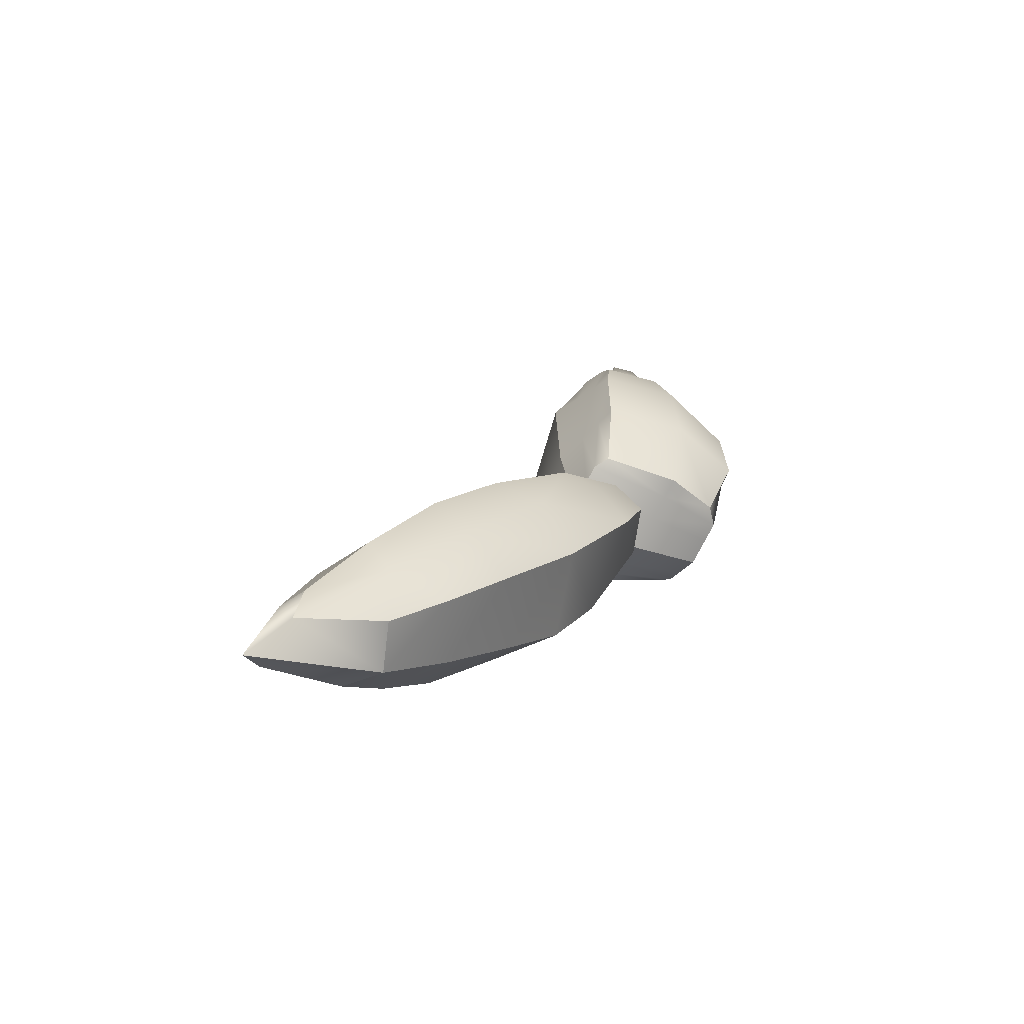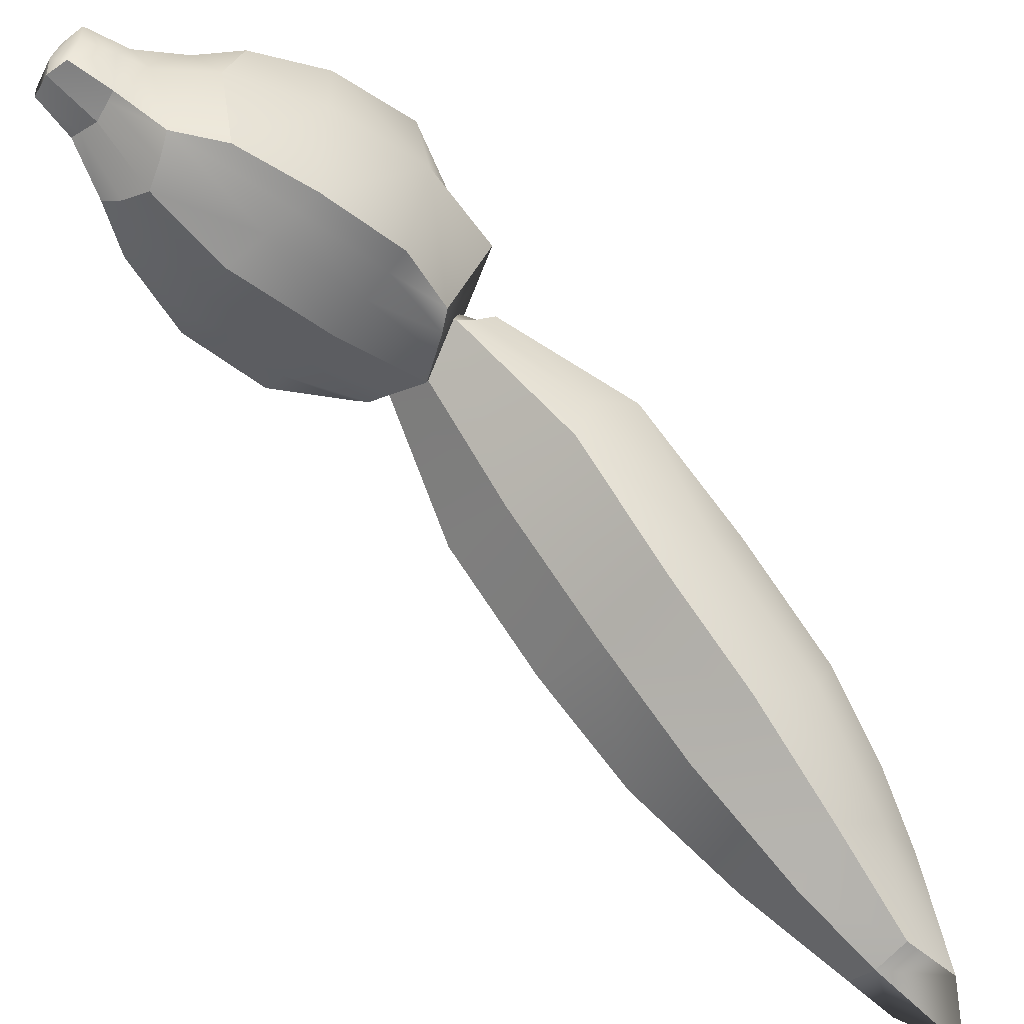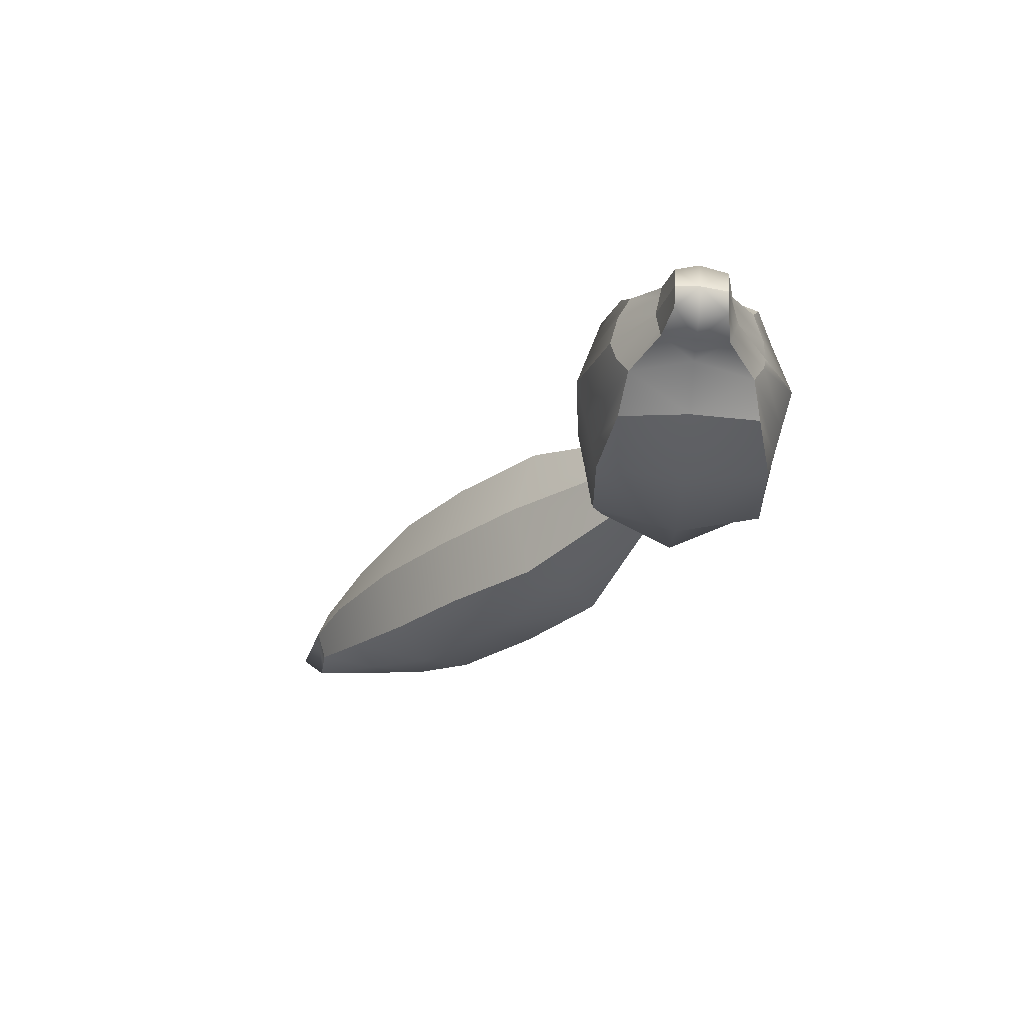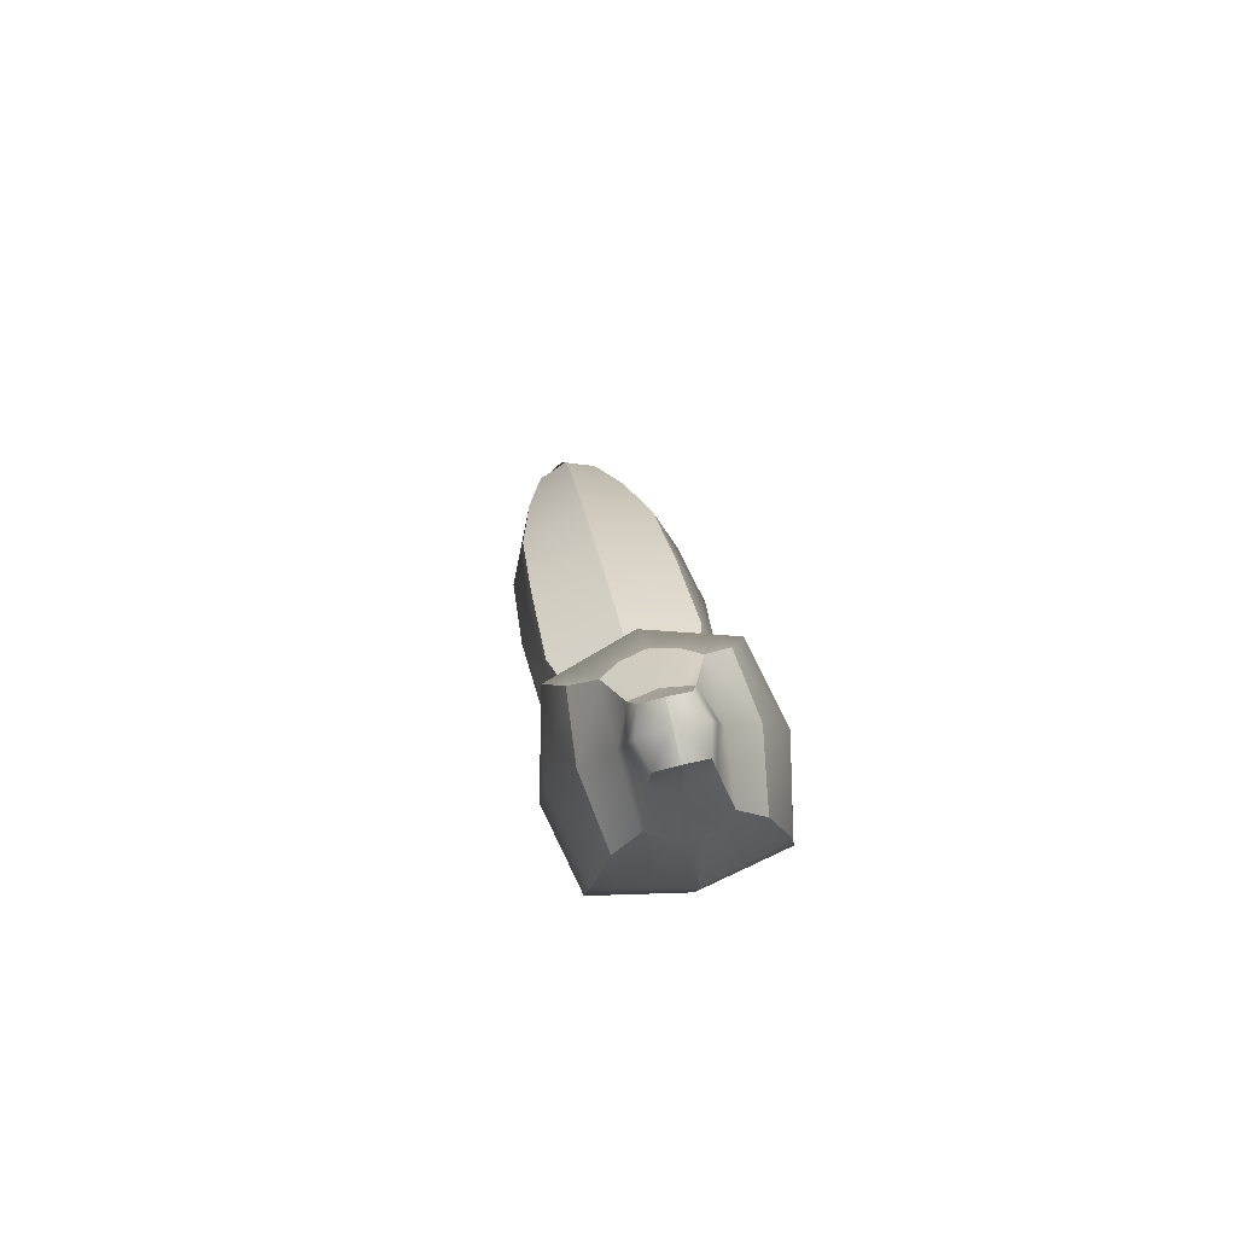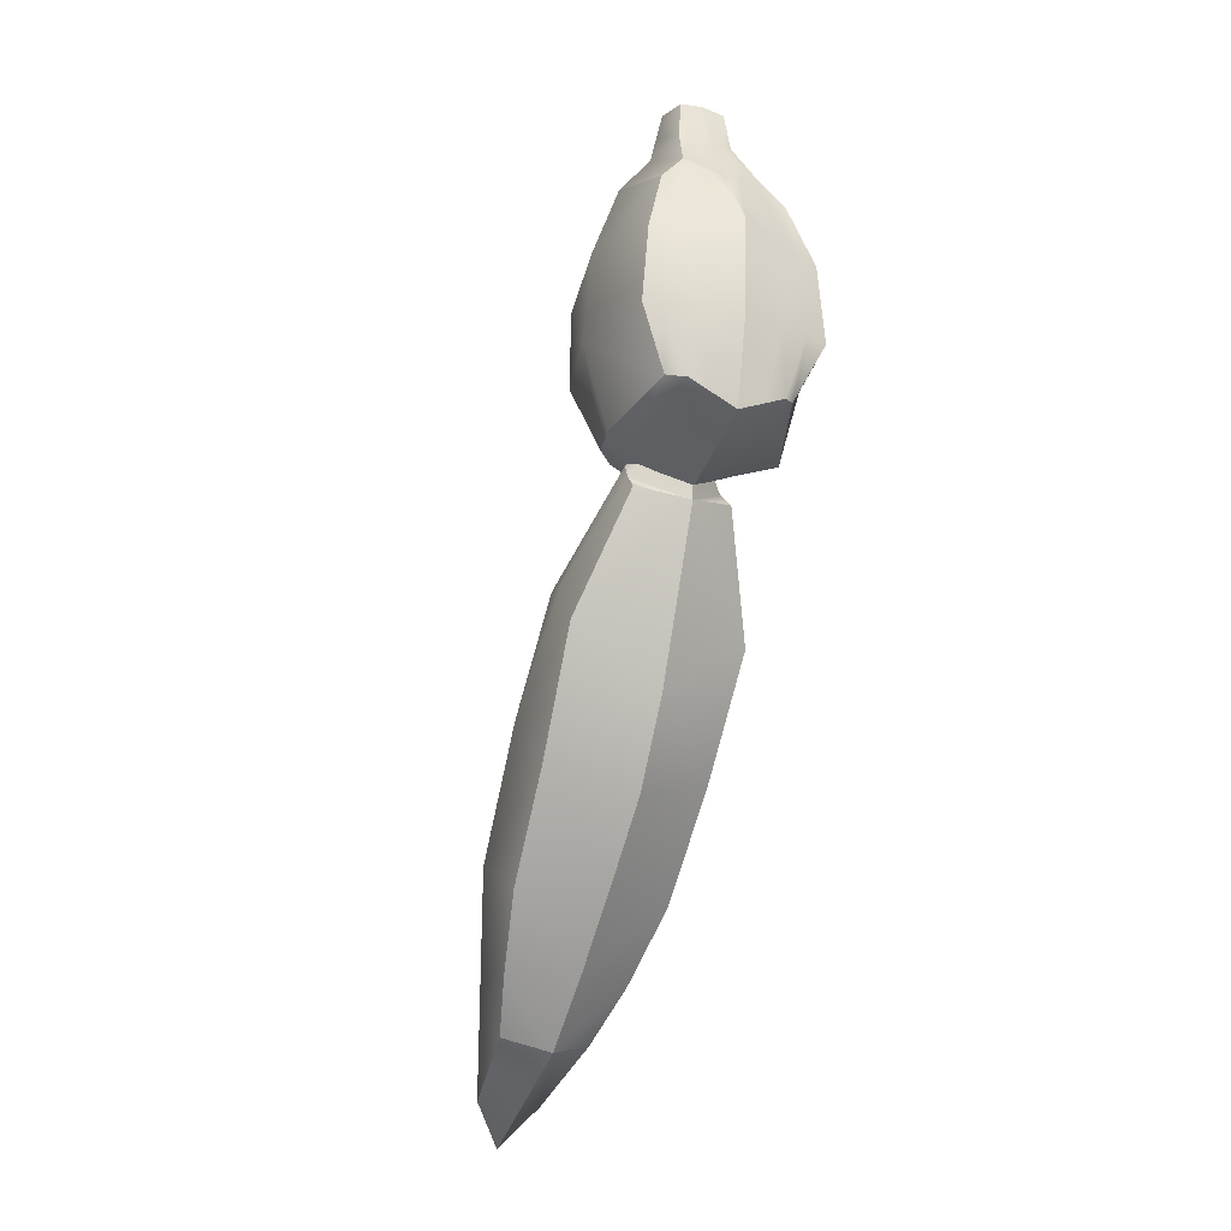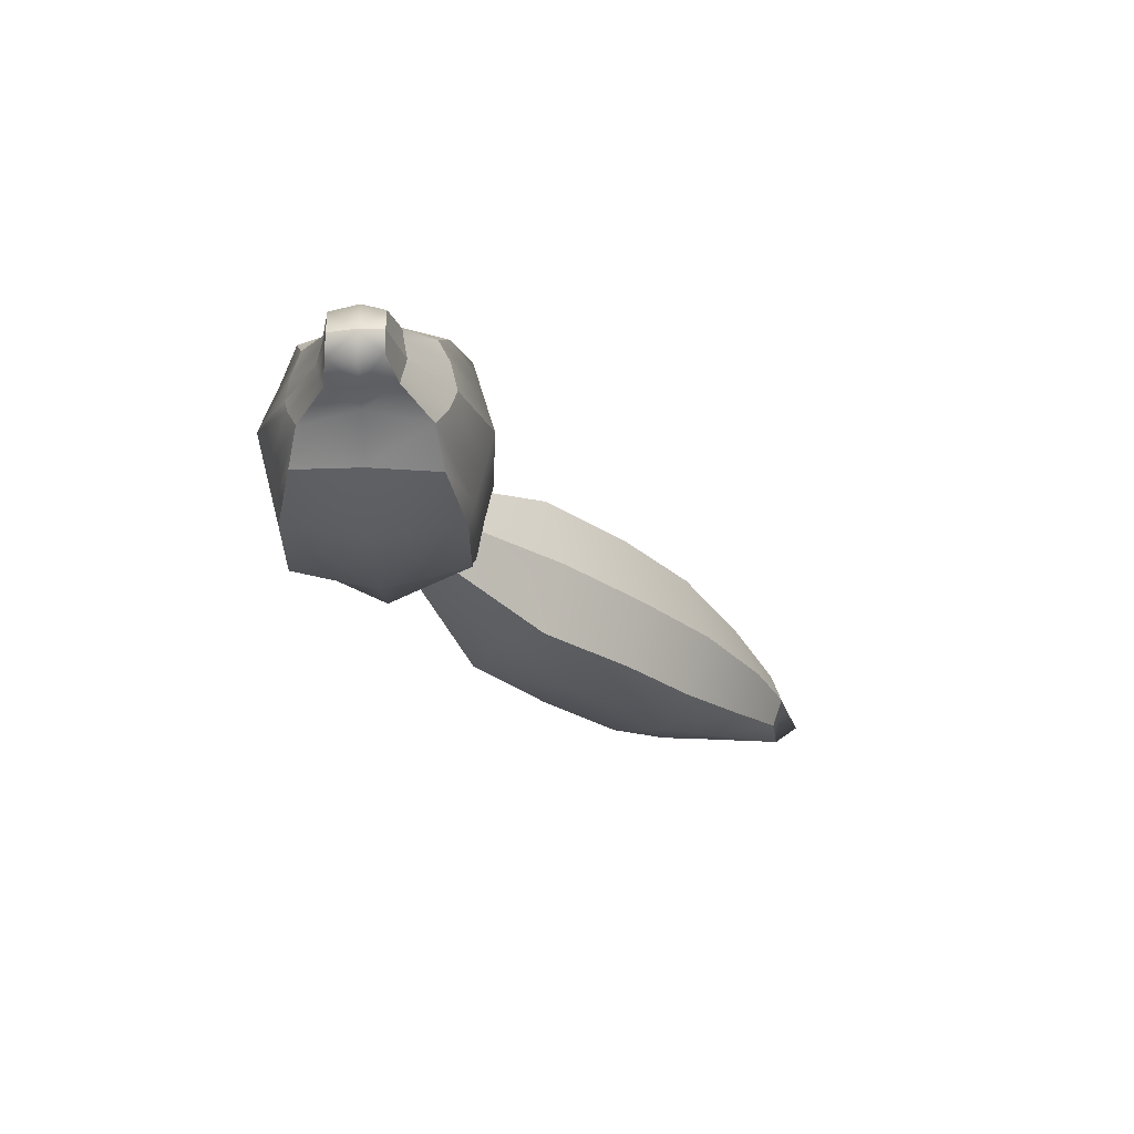
<metadata>
{"format":"obj","ext":"obj","renderer":"f3d","projection":"perspective","resolution":1024,"background":"white","views":[{"elev":-56.7,"azim":-121.3,"up":"+Y"},{"elev":-48.9,"azim":-130.8,"up":"+Z"},{"elev":61.7,"azim":-87.1,"up":"+Y"},{"elev":79.1,"azim":-13.4,"up":"+Y"},{"elev":-23.4,"azim":-24.2,"up":"+Y"},{"elev":64.3,"azim":90.2,"up":"+Y"}]}
</metadata>
<code>
g default1
v 0 4.567 -2.653
v 0.3835 4.69 -2.825
v 0 5.665 -1.502
v 0.6501 5.622 -1.904
v 0 8.223 -0.04121
v 0.4137 8.333 -0.2131
v 0 8.912 -0.0311
v 0.3948 8.481 -0.3574
v 0 8.983 -0.2172
v 0.3669 8.628 -0.461
v 0 6.336 -2.773
v 0.5806 6.332 -2.58
v 0 4.786 -3.6
v 0.2615 4.752 -3.512
v 0 4.008 -3.823
v 0.2757 4.333 -3.577
v 0.7444 5.896 -2.325
v 0 7.885 -1.441
v 0.633 7.841 -1.267
v 0.7019 7.743 -0.9147
v 0.7323 7.355 -0.6455
v 0 6.877 -0.5963
v 0 5.445 -3.317
v 0.4368 5.52 -3.093
v 0.521 5.151 -2.922
v 0.523 5.087 -2.399
v 0 5.082 -2.08
v 0 7.1 -2.152
v 0.615 7.079 -2
v 0.7894 6.835 -1.608
v 0.6919 6.425 -1.253
v 0 6.191 -1.003
v -0.3835 4.69 -2.825
v -0.523 5.087 -2.399
v -0.6501 5.622 -1.904
v -0.6919 6.425 -1.253
v -0.4137 8.333 -0.2131
v -0.3948 8.481 -0.3574
v -0.3669 8.628 -0.461
v -0.615 7.079 -2
v -0.5806 6.332 -2.58
v -0.4368 5.52 -3.093
v -0.2615 4.752 -3.512
v -0.2757 4.333 -3.577
v -0.521 5.151 -2.922
v -0.7444 5.896 -2.325
v -0.7894 6.835 -1.608
v -0.633 7.841 -1.267
v -0.7019 7.743 -0.9147
v -0.7323 7.355 -0.6455
v 0 8.613 0.7183
v 0.5293 8.848 0.5897
v 0 9.331 0.8748
v 0.7663 9.341 0.7183
v 0 11.6 0.2329
v 0.5344 10.58 0.5856
v 0 11.66 0
v 0.6253 10.78 0
v 0 11.65 -0.1935
v 0.5677 10.61 -0.5712
v 0 9.331 -0.8725
v 0.7277 9.339 -0.7183
v 0 8.569 -0.7183
v 0.5004 8.813 -0.6313
v 0 8.333 0
v 0.7183 8.625 0
v 0.9251 9.331 0
v 0 10.2 -0.9103
v 0.7198 10.03 -0.7183
v 0.8634 10.12 0
v 0.7089 10.01 0.7183
v 0 10.17 0.9067
v 0.1919 11.57 0.2329
v 0.2432 11.59 0
v 0.1771 11.62 -0.1935
v 0.3158 10.12 -0.8261
v 0.3192 9.335 -0.8049
v 0.2195 8.676 -0.7183
v 0.3151 8.461 0
v 0.2322 8.716 0.7183
v 0.3362 9.335 0.8061
v 0.311 10.1 0.8241
v 0.3141 10.84 0.5112
v 0.3524 11.14 0
v 0.3505 10.95 -0.5092
v 0.5435 10.07 -0.7653
v 0.5495 9.337 -0.756
v 0.3779 8.753 -0.7183
v 0.5424 8.553 0
v 0.3997 8.79 0.7183
v 0.5786 9.338 0.7566
v 0.5353 10.05 0.7644
v 0.1301 10.74 0.6028
v 0 10.67 0.6271
v 0.2014 10.88 -0.6024
v 0 10.81 -0.6567
v 0 11.17 0.3477
v 0.1437 11.23 0.3065
v 0.2288 11.23 0.2752
v 0.2991 11.36 0
v 0.228 11.3 -0.2747
v 0 11.25 -0.3164
v 0.1501 11.28 -0.2879
v -0.2322 8.716 0.7183
v -0.3362 9.335 0.8061
v -0.3192 9.335 -0.8049
v -0.2195 8.676 -0.7183
v -0.3151 8.461 0
v -0.7183 8.625 0
v -0.5004 8.813 -0.6313
v -0.7277 9.339 -0.7183
v -0.9251 9.331 0
v -0.5293 8.848 0.5897
v -0.7663 9.341 0.7183
v -0.7198 10.03 -0.7183
v -0.8634 10.12 0
v -0.5677 10.61 -0.5712
v -0.6253 10.78 0
v -0.5495 9.337 -0.756
v -0.3779 8.753 -0.7183
v -0.5424 8.553 0
v -0.3997 8.79 0.7183
v -0.5786 9.338 0.7566
v -0.311 10.1 0.8241
v -0.1919 11.57 0.2329
v -0.2432 11.59 0
v -0.7089 10.01 0.7183
v -0.5344 10.58 0.5856
v -0.1301 10.74 0.6028
v -0.5353 10.05 0.7644
v -0.3141 10.84 0.5112
v -0.1437 11.23 0.3065
v -0.2288 11.23 0.2752
v -0.3158 10.12 -0.8261
v -0.5435 10.07 -0.7653
v -0.2991 11.36 0
v -0.3524 11.14 0
v -0.1771 11.62 -0.1935
v -0.1501 11.28 -0.2879
v -0.228 11.3 -0.2747
v -0.3505 10.95 -0.5092
v -0.2014 10.88 -0.6024
g Body
f 2 26 1
f 1 26 27
f 4 31 3
f 3 31 32
f 6 8 5
f 5 8 7
f 8 10 7
f 7 10 9
f 29 12 28
f 28 12 11
f 24 14 23
f 23 14 13
f 14 16 13
f 13 16 15
f 15 16 1
f 1 16 2
f 16 14 25
f 25 14 24
f 16 25 2
f 2 25 26
f 17 12 30
f 30 12 29
f 4 17 31
f 31 17 30
f 9 10 18
f 18 10 19
f 19 10 20
f 20 10 8
f 21 20 6
f 6 20 8
f 22 21 5
f 5 21 6
f 12 24 11
f 11 24 23
f 25 24 17
f 17 24 12
f 25 17 26
f 26 17 4
f 26 4 27
f 27 4 3
f 19 29 18
f 18 29 28
f 29 19 30
f 30 19 20
f 31 30 21
f 21 30 20
f 32 31 22
f 22 31 21
f 27 34 1
f 1 34 33
f 32 36 3
f 3 36 35
f 7 38 5
f 5 38 37
f 9 39 7
f 7 39 38
f 11 41 28
f 28 41 40
f 13 43 23
f 23 43 42
f 15 44 13
f 13 44 43
f 15 1 44
f 44 1 33
f 44 45 43
f 43 45 42
f 34 45 33
f 33 45 44
f 46 47 41
f 41 47 40
f 35 36 46
f 46 36 47
f 9 18 39
f 39 18 48
f 38 39 49
f 49 39 48
f 50 37 49
f 49 37 38
f 22 5 50
f 50 5 37
f 23 42 11
f 11 42 41
f 45 46 42
f 42 46 41
f 35 46 34
f 34 46 45
f 3 35 27
f 27 35 34
f 28 40 18
f 18 40 48
f 49 48 47
f 47 48 40
f 36 50 47
f 47 50 49
f 32 22 36
f 36 22 50
f 51 80 53
f 53 80 81
f 77 78 61
f 61 78 63
f 78 79 63
f 63 79 65
f 65 79 51
f 51 79 80
f 66 64 67
f 67 64 62
f 66 67 52
f 52 67 54
f 62 69 67
f 67 69 70
f 69 60 70
f 70 60 58
f 78 77 88
f 88 77 87
f 78 88 79
f 79 88 89
f 80 79 90
f 90 79 89
f 80 90 81
f 81 90 91
f 88 87 64
f 64 87 62
f 88 64 89
f 89 64 66
f 90 89 52
f 52 89 66
f 90 52 91
f 91 52 54
f 81 82 53
f 53 82 72
f 55 73 57
f 57 73 74
f 54 67 71
f 71 67 70
f 71 70 56
f 56 70 58
f 94 72 93
f 93 72 82
f 82 81 92
f 92 81 91
f 93 82 83
f 83 82 92
f 92 91 71
f 71 91 54
f 83 92 56
f 56 92 71
f 98 99 73
f 73 55 98
f 98 55 97
f 68 76 61
f 61 76 77
f 76 86 77
f 77 86 87
f 86 69 87
f 87 69 62
f 94 93 97
f 97 93 98
f 93 83 98
f 98 83 99
f 99 100 73
f 73 100 74
f 56 58 83
f 83 58 84
f 59 57 75
f 75 57 74
f 102 59 103
f 103 59 75
f 74 100 75
f 75 100 101
f 101 85 103
f 103 85 95
f 84 58 85
f 85 58 60
f 85 60 86
f 86 60 69
f 95 85 76
f 76 85 86
f 68 96 76
f 76 96 95
f 100 99 84
f 84 99 83
f 100 84 101
f 101 84 85
f 101 103 75
f 103 95 102
f 102 95 96
f 51 53 104
f 104 53 105
f 63 107 61
f 61 107 106
f 65 108 63
f 63 108 107
f 65 51 108
f 108 51 104
f 109 112 110
f 110 112 111
f 114 112 113
f 113 112 109
f 116 115 112
f 112 115 111
f 118 117 116
f 116 117 115
f 107 120 106
f 106 120 119
f 121 120 108
f 108 120 107
f 104 122 108
f 108 122 121
f 123 122 105
f 105 122 104
f 120 110 119
f 119 110 111
f 109 110 121
f 121 110 120
f 122 113 121
f 121 113 109
f 114 113 123
f 123 113 122
f 72 124 53
f 53 124 105
f 55 57 125
f 125 57 126
f 116 112 127
f 127 112 114
f 118 116 128
f 128 116 127
f 124 72 129
f 129 72 94
f 123 105 130
f 130 105 124
f 130 124 131
f 131 124 129
f 114 123 127
f 127 123 130
f 127 130 128
f 128 130 131
f 132 125 133
f 97 55 132
f 132 55 125
f 106 134 61
f 61 134 68
f 119 135 106
f 106 135 134
f 111 115 119
f 119 115 135
f 94 97 129
f 129 97 132
f 129 132 131
f 131 132 133
f 126 136 125
f 125 136 133
f 137 118 131
f 131 118 128
f 126 57 138
f 138 57 59
f 138 59 139
f 139 59 102
f 140 136 138
f 138 136 126
f 140 139 141
f 141 139 142
f 117 118 141
f 141 118 137
f 115 117 135
f 135 117 141
f 135 141 134
f 134 141 142
f 68 134 96
f 96 134 142
f 131 133 137
f 137 133 136
f 141 137 140
f 140 137 136
f 140 138 139
f 96 142 102
f 102 142 139

</code>
